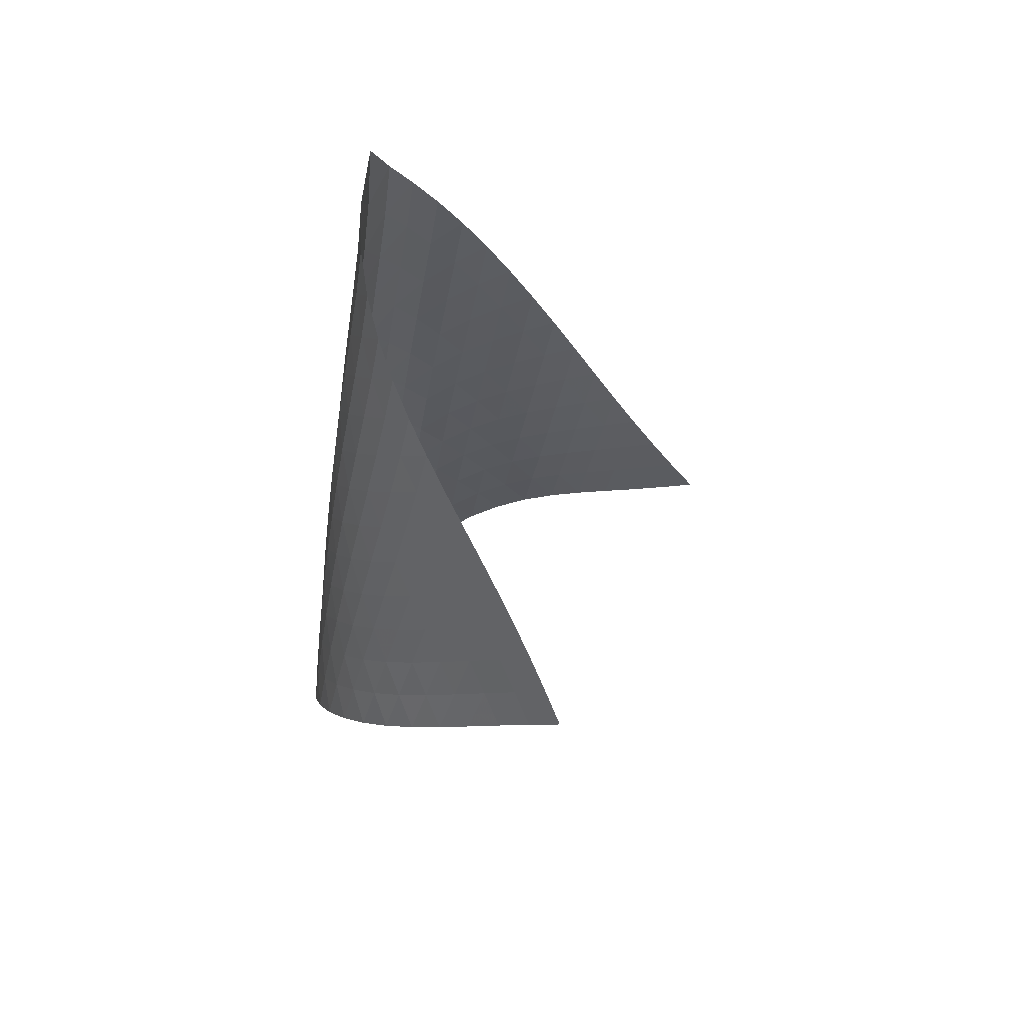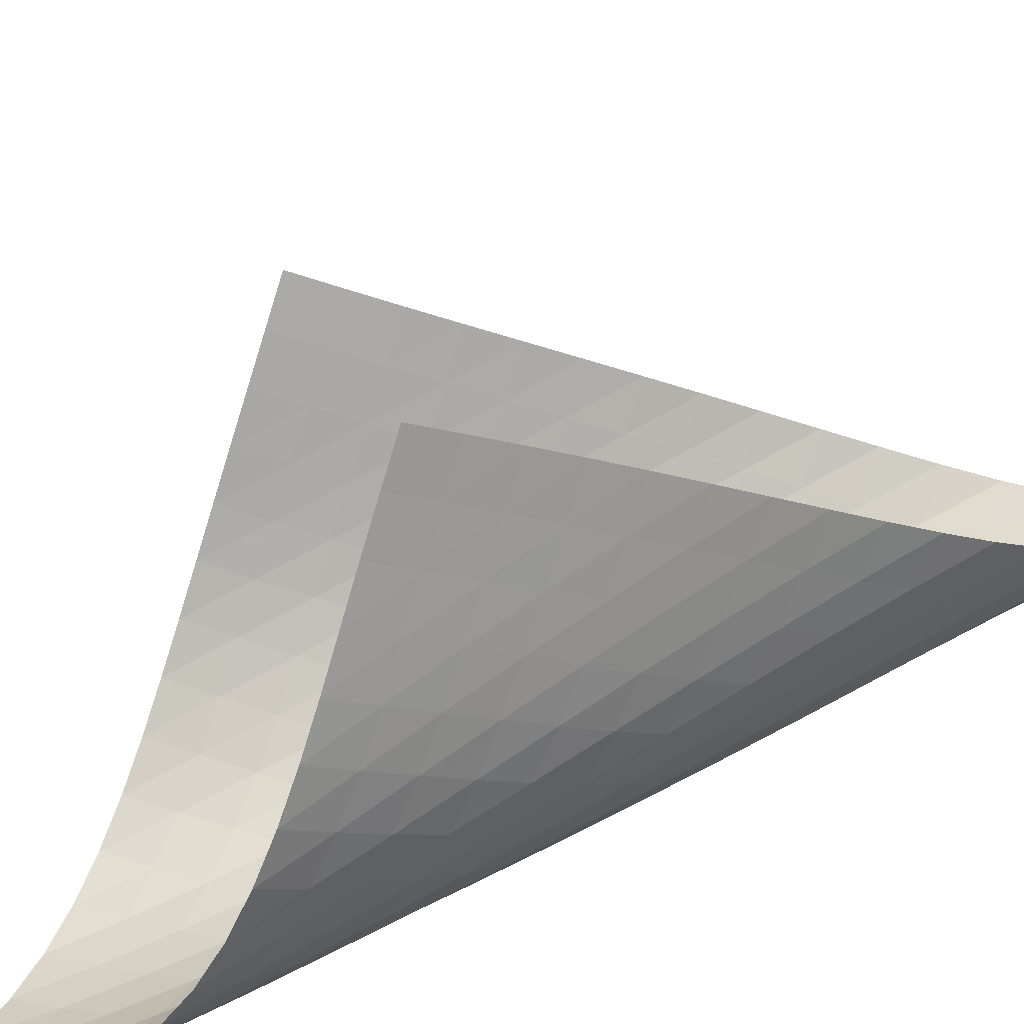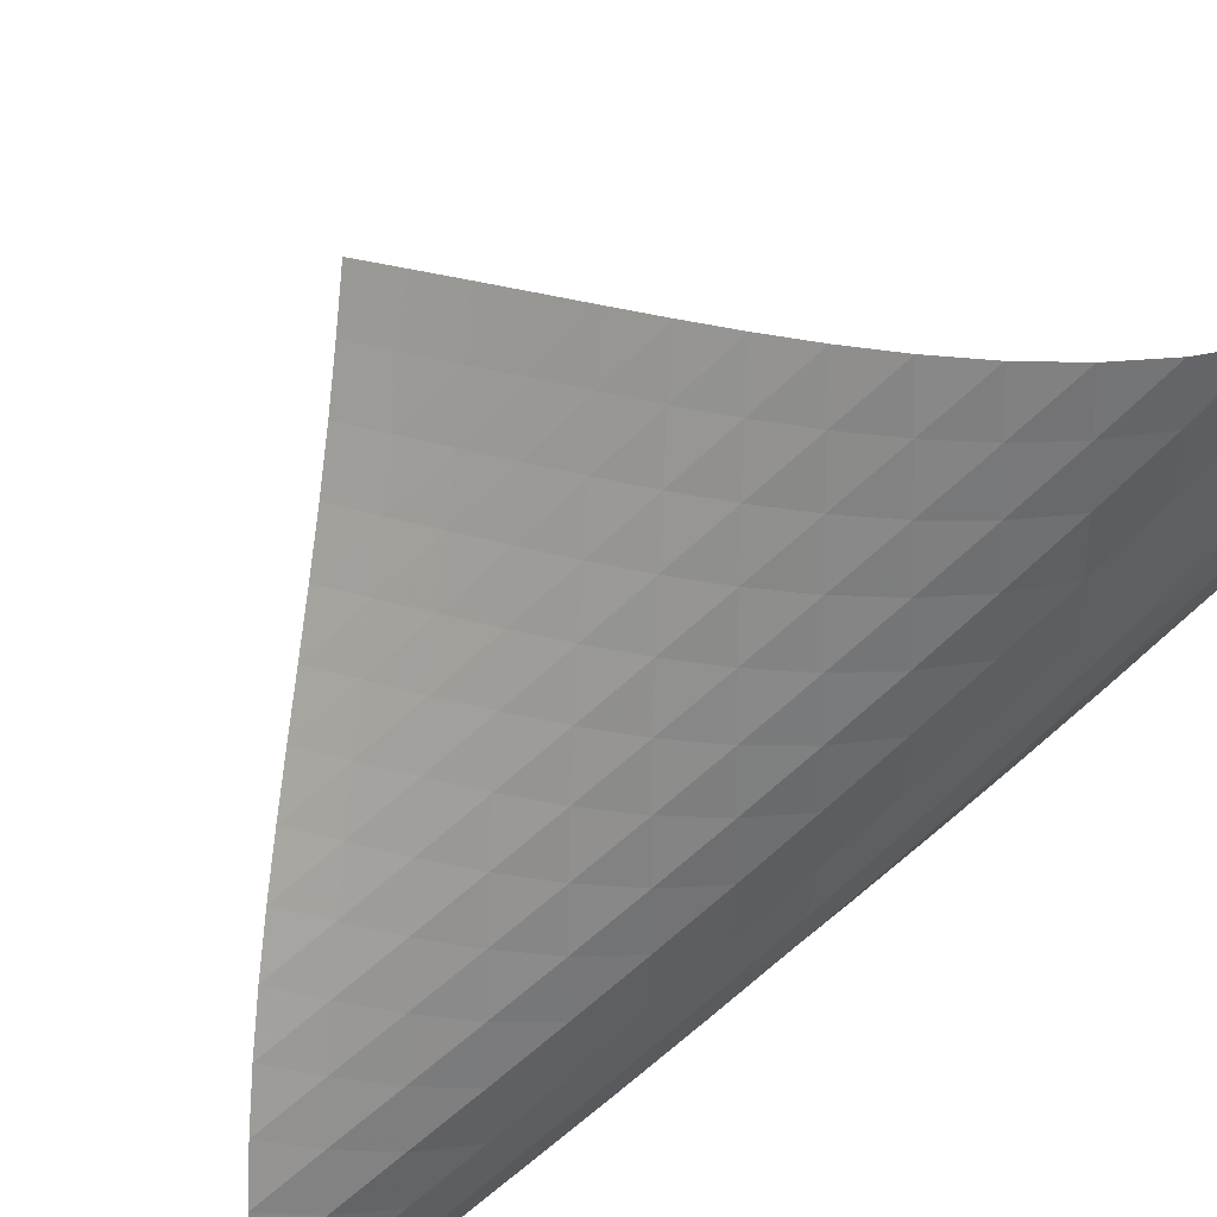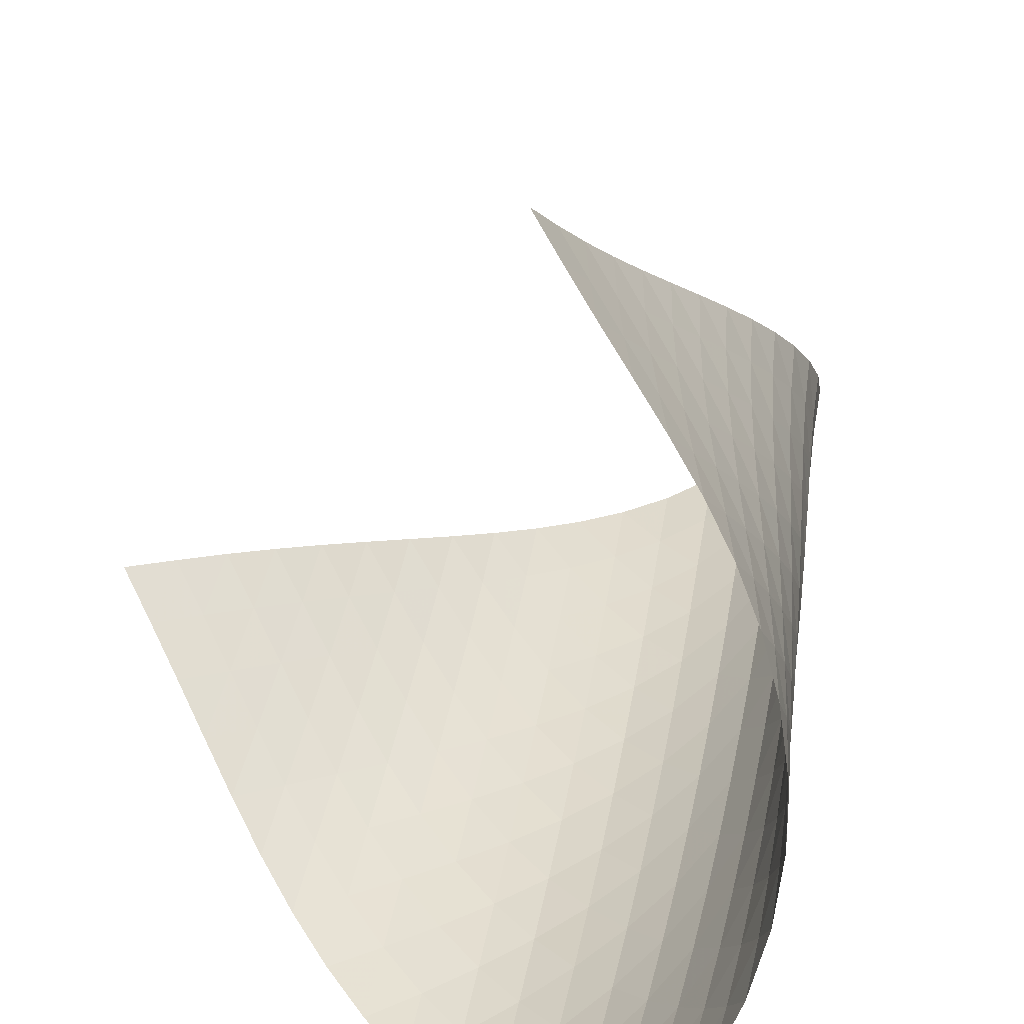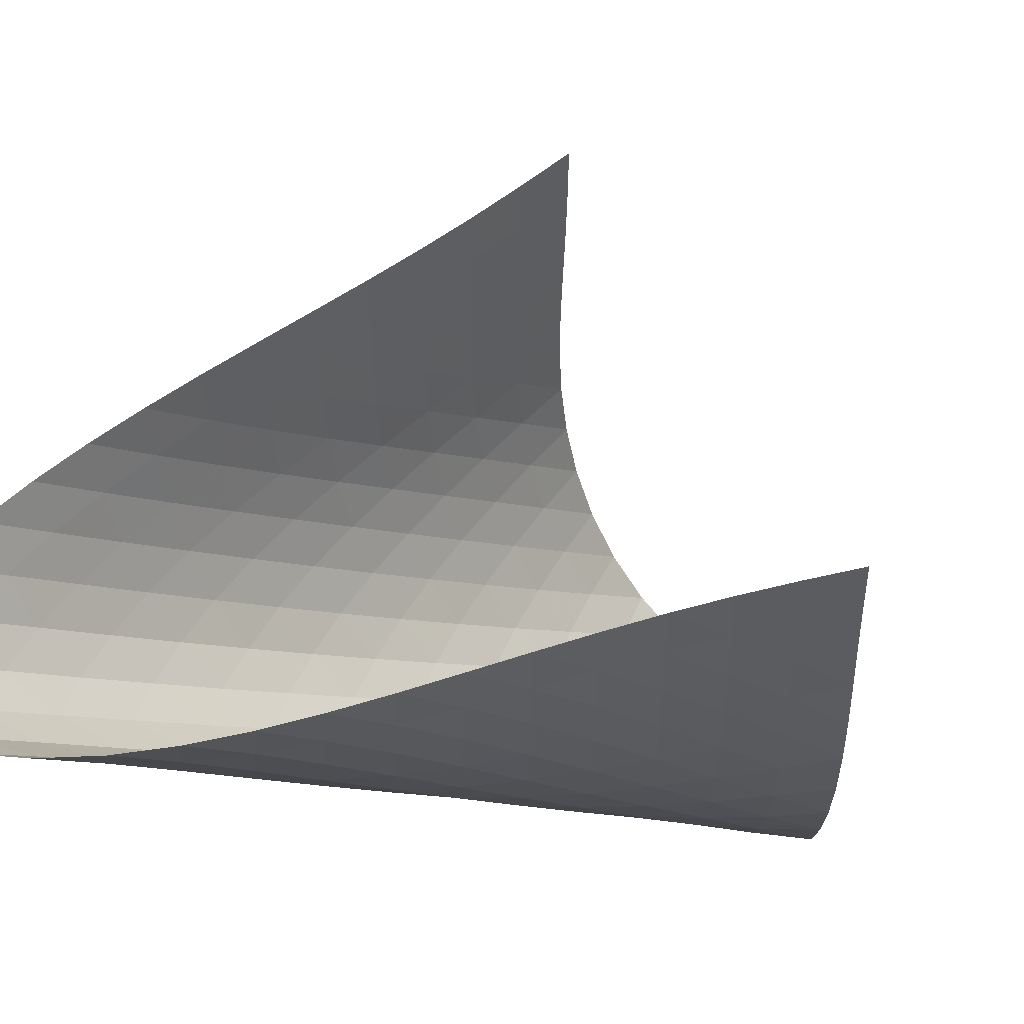
<metadata>
{"format":"obj","ext":"obj","renderer":"f3d","projection":"perspective","resolution":1024,"background":"white","views":[{"elev":49.6,"azim":-109.9,"up":"+Y"},{"elev":64.5,"azim":70.1,"up":"+Z"},{"elev":-67.4,"azim":-38.4,"up":"+Z"},{"elev":24.6,"azim":14.4,"up":"+Z"},{"elev":0.9,"azim":-131.9,"up":"+Z"}]}
</metadata>
<code>
v -6.503 -0.05342 6.503
v -8.04 -11.06 13.49
v -13.49 -11.06 8.04
v -5.134 -18.86 5.134
v -13.02 -10.35 7.869
v -12.57 -9.628 7.684
v -12.13 -8.905 7.48
v -11.7 -8.178 7.259
v -11.28 -7.448 7.025
v -10.87 -6.718 6.785
v -10.44 -5.989 6.548
v -10.01 -5.26 6.323
v -9.558 -4.532 6.121
v -9.084 -3.806 5.956
v -8.583 -3.079 5.849
v -8.057 -2.353 5.822
v -7.514 -1.623 5.903
v -6.979 -0.8773 6.119
v -6.119 -0.8773 6.979
v -5.903 -1.623 7.514
v -5.822 -2.353 8.057
v -5.849 -3.079 8.583
v -5.956 -3.806 9.084
v -6.121 -4.532 9.558
v -6.323 -5.26 10.01
v -6.548 -5.989 10.44
v -6.785 -6.718 10.87
v -7.025 -7.448 11.28
v -7.259 -8.178 11.7
v -7.48 -8.905 12.13
v -7.684 -9.628 12.57
v -7.869 -10.35 13.02
v -7.514 -11.52 12.97
v -6.979 -11.98 12.47
v -6.435 -12.43 11.97
v -5.893 -12.89 11.46
v -5.373 -13.35 10.94
v -4.897 -13.82 10.39
v -4.487 -14.31 9.799
v -4.165 -14.81 9.173
v -3.949 -15.33 8.521
v -3.855 -15.88 7.859
v -3.891 -16.45 7.213
v -4.057 -17.04 6.605
v -4.335 -17.64 6.054
v -4.703 -18.25 5.566
v -5.566 -18.25 4.703
v -6.054 -17.64 4.335
v -6.605 -17.04 4.057
v -7.213 -16.45 3.891
v -7.859 -15.88 3.855
v -8.521 -15.33 3.949
v -9.173 -14.81 4.165
v -9.799 -14.31 4.487
v -10.39 -13.82 4.897
v -10.94 -13.35 5.373
v -11.46 -12.89 5.893
v -11.97 -12.43 6.435
v -12.47 -11.98 6.979
v -12.97 -11.52 7.514
v -6.408 -1.5 6.408
v -6.855 -2.183 6.008
v -7.371 -2.882 5.773
v -7.904 -3.59 5.676
v -8.428 -4.305 5.687
v -8.931 -5.023 5.778
v -9.411 -5.744 5.924
v -9.87 -6.467 6.108
v -10.31 -7.191 6.314
v -10.75 -7.917 6.531
v -11.18 -8.642 6.749
v -11.61 -9.367 6.961
v -12.06 -10.09 7.16
v -12.51 -10.81 7.343
v -6.008 -2.183 6.855
v -6.283 -2.796 6.283
v -6.714 -3.448 5.866
v -7.223 -4.127 5.614
v -7.756 -4.821 5.501
v -8.283 -5.526 5.496
v -8.792 -6.236 5.57
v -9.28 -6.951 5.698
v -9.749 -7.668 5.863
v -10.2 -8.388 6.049
v -10.65 -9.109 6.246
v -11.1 -9.829 6.442
v -11.55 -10.55 6.632
v -12 -11.26 6.809
v -5.773 -2.882 7.371
v -5.866 -3.448 6.714
v -6.144 -4.055 6.144
v -6.57 -4.697 5.72
v -7.077 -5.364 5.452
v -7.611 -6.048 5.319
v -8.143 -6.743 5.293
v -8.661 -7.445 5.345
v -9.16 -8.153 5.451
v -9.642 -8.864 5.594
v -10.11 -9.578 5.758
v -10.57 -10.29 5.931
v -11.04 -11.01 6.105
v -11.5 -11.72 6.272
v -5.676 -3.59 7.904
v -5.614 -4.127 7.223
v -5.72 -4.697 6.57
v -6.007 -5.302 6.007
v -6.432 -5.938 5.579
v -6.935 -6.597 5.296
v -7.47 -7.272 5.141
v -8.009 -7.958 5.089
v -8.536 -8.652 5.115
v -9.048 -9.352 5.194
v -9.545 -10.06 5.311
v -10.03 -10.76 5.448
v -10.51 -11.47 5.595
v -10.99 -12.18 5.743
v -5.687 -4.305 8.428
v -5.501 -4.821 7.756
v -5.452 -5.364 7.077
v -5.579 -5.938 6.432
v -5.876 -6.543 5.876
v -6.3 -7.175 5.445
v -6.8 -7.827 5.147
v -7.336 -8.494 4.97
v -7.879 -9.172 4.891
v -8.415 -9.858 4.886
v -8.94 -10.55 4.936
v -9.453 -11.25 5.021
v -9.955 -11.94 5.128
v -10.45 -12.65 5.246
v -5.778 -5.023 8.931
v -5.496 -5.526 8.283
v -5.319 -6.048 7.611
v -5.296 -6.597 6.935
v -5.445 -7.175 6.3
v -5.752 -7.781 5.752
v -6.175 -8.41 5.319
v -6.673 -9.056 5.008
v -7.207 -9.716 4.808
v -7.753 -10.39 4.7
v -8.298 -11.06 4.664
v -8.834 -11.75 4.68
v -9.362 -12.43 4.731
v -9.881 -13.12 4.804
v -5.924 -5.744 9.411
v -5.57 -6.236 8.792
v -5.293 -6.743 8.143
v -5.141 -7.272 7.47
v -5.147 -7.827 6.8
v -5.319 -8.41 6.175
v -5.634 -9.017 5.634
v -6.058 -9.643 5.2
v -6.552 -10.28 4.877
v -7.084 -10.94 4.655
v -7.633 -11.6 4.519
v -8.184 -12.27 4.45
v -8.73 -12.94 4.429
v -9.27 -13.62 4.443
v -6.108 -6.467 9.87
v -5.698 -6.951 9.28
v -5.345 -7.445 8.661
v -5.089 -7.958 8.009
v -4.97 -8.494 7.336
v -5.008 -9.056 6.673
v -5.2 -9.643 6.058
v -5.525 -10.25 5.525
v -5.949 -10.87 5.089
v -6.44 -11.51 4.755
v -6.97 -12.16 4.513
v -7.518 -12.81 4.347
v -8.072 -13.47 4.242
v -8.626 -14.14 4.182
v -6.314 -7.191 10.31
v -5.863 -7.668 9.749
v -5.451 -8.153 9.16
v -5.115 -8.652 8.536
v -4.891 -9.172 7.879
v -4.808 -9.716 7.207
v -4.877 -10.28 6.552
v -5.089 -10.87 5.949
v -5.423 -11.48 5.423
v -5.849 -12.11 4.988
v -6.337 -12.74 4.643
v -6.863 -13.38 4.379
v -7.409 -14.02 4.182
v -7.964 -14.68 4.039
v -6.531 -7.917 10.75
v -6.049 -8.388 10.2
v -5.594 -8.864 9.642
v -5.194 -9.352 9.048
v -4.886 -9.858 8.415
v -4.7 -10.39 7.753
v -4.655 -10.94 7.084
v -4.755 -11.51 6.44
v -4.988 -12.11 5.849
v -5.331 -12.71 5.331
v -5.758 -13.34 4.896
v -6.243 -13.96 4.541
v -6.763 -14.6 4.254
v -7.305 -15.24 4.025
v -6.749 -8.642 11.18
v -6.246 -9.109 10.65
v -5.758 -9.578 10.11
v -5.311 -10.06 9.545
v -4.936 -10.55 8.94
v -4.664 -11.06 8.298
v -4.519 -11.6 7.633
v -4.513 -12.16 6.97
v -4.643 -12.74 6.337
v -4.896 -13.34 5.758
v -5.251 -13.95 5.251
v -5.68 -14.57 4.817
v -6.16 -15.19 4.45
v -6.674 -15.82 4.141
v -6.961 -9.367 11.61
v -6.442 -9.829 11.1
v -5.931 -10.29 10.57
v -5.448 -10.76 10.03
v -5.021 -11.25 9.453
v -4.68 -11.75 8.834
v -4.45 -12.27 8.184
v -4.347 -12.81 7.518
v -4.379 -13.38 6.863
v -4.541 -13.96 6.243
v -4.817 -14.57 5.68
v -5.183 -15.18 5.183
v -5.616 -15.79 4.752
v -6.094 -16.41 4.377
v -7.16 -10.09 12.06
v -6.632 -10.55 11.55
v -6.105 -11.01 11.04
v -5.595 -11.47 10.51
v -5.128 -11.94 9.955
v -4.731 -12.43 9.362
v -4.429 -12.94 8.73
v -4.242 -13.47 8.072
v -4.182 -14.02 7.409
v -4.254 -14.6 6.763
v -4.45 -15.19 6.16
v -4.752 -15.79 5.616
v -5.134 -16.41 5.134
v -5.574 -17.02 4.71
v -7.343 -10.81 12.51
v -6.809 -11.26 12
v -6.272 -11.72 11.5
v -5.743 -12.18 10.99
v -5.246 -12.65 10.45
v -4.804 -13.12 9.881
v -4.443 -13.62 9.27
v -4.182 -14.14 8.626
v -4.039 -14.68 7.964
v -4.025 -15.24 7.305
v -4.141 -15.82 6.674
v -4.377 -16.41 6.094
v -4.71 -17.02 5.574
v -5.114 -17.64 5.114
f 256 46 4
f 256 4 47
f 5 74 60
f 5 60 3
f 74 88 59
f 74 59 60
f 88 102 58
f 88 58 59
f 102 116 57
f 102 57 58
f 116 130 56
f 116 56 57
f 130 144 55
f 130 55 56
f 144 158 54
f 144 54 55
f 158 172 53
f 158 53 54
f 172 186 52
f 172 52 53
f 186 200 51
f 186 51 52
f 200 214 50
f 200 50 51
f 214 228 49
f 214 49 50
f 228 242 48
f 228 48 49
f 242 256 47
f 242 47 48
f 1 19 61
f 1 61 18
f 18 61 62
f 18 62 17
f 17 62 63
f 17 63 16
f 16 63 64
f 16 64 15
f 15 64 65
f 15 65 14
f 14 65 66
f 14 66 13
f 13 66 67
f 13 67 12
f 12 67 68
f 12 68 11
f 11 68 69
f 11 69 10
f 10 69 70
f 10 70 9
f 9 70 71
f 9 71 8
f 8 71 72
f 8 72 7
f 7 72 73
f 7 73 6
f 6 73 74
f 6 74 5
f 19 20 75
f 19 75 61
f 61 75 76
f 61 76 62
f 62 76 77
f 62 77 63
f 63 77 78
f 63 78 64
f 64 78 79
f 64 79 65
f 65 79 80
f 65 80 66
f 66 80 81
f 66 81 67
f 67 81 82
f 67 82 68
f 68 82 83
f 68 83 69
f 69 83 84
f 69 84 70
f 70 84 85
f 70 85 71
f 71 85 86
f 71 86 72
f 72 86 87
f 72 87 73
f 73 87 88
f 73 88 74
f 20 21 89
f 20 89 75
f 75 89 90
f 75 90 76
f 76 90 91
f 76 91 77
f 77 91 92
f 77 92 78
f 78 92 93
f 78 93 79
f 79 93 94
f 79 94 80
f 80 94 95
f 80 95 81
f 81 95 96
f 81 96 82
f 82 96 97
f 82 97 83
f 83 97 98
f 83 98 84
f 84 98 99
f 84 99 85
f 85 99 100
f 85 100 86
f 86 100 101
f 86 101 87
f 87 101 102
f 87 102 88
f 21 22 103
f 21 103 89
f 89 103 104
f 89 104 90
f 90 104 105
f 90 105 91
f 91 105 106
f 91 106 92
f 92 106 107
f 92 107 93
f 93 107 108
f 93 108 94
f 94 108 109
f 94 109 95
f 95 109 110
f 95 110 96
f 96 110 111
f 96 111 97
f 97 111 112
f 97 112 98
f 98 112 113
f 98 113 99
f 99 113 114
f 99 114 100
f 100 114 115
f 100 115 101
f 101 115 116
f 101 116 102
f 22 23 117
f 22 117 103
f 103 117 118
f 103 118 104
f 104 118 119
f 104 119 105
f 105 119 120
f 105 120 106
f 106 120 121
f 106 121 107
f 107 121 122
f 107 122 108
f 108 122 123
f 108 123 109
f 109 123 124
f 109 124 110
f 110 124 125
f 110 125 111
f 111 125 126
f 111 126 112
f 112 126 127
f 112 127 113
f 113 127 128
f 113 128 114
f 114 128 129
f 114 129 115
f 115 129 130
f 115 130 116
f 23 24 131
f 23 131 117
f 117 131 132
f 117 132 118
f 118 132 133
f 118 133 119
f 119 133 134
f 119 134 120
f 120 134 135
f 120 135 121
f 121 135 136
f 121 136 122
f 122 136 137
f 122 137 123
f 123 137 138
f 123 138 124
f 124 138 139
f 124 139 125
f 125 139 140
f 125 140 126
f 126 140 141
f 126 141 127
f 127 141 142
f 127 142 128
f 128 142 143
f 128 143 129
f 129 143 144
f 129 144 130
f 24 25 145
f 24 145 131
f 131 145 146
f 131 146 132
f 132 146 147
f 132 147 133
f 133 147 148
f 133 148 134
f 134 148 149
f 134 149 135
f 135 149 150
f 135 150 136
f 136 150 151
f 136 151 137
f 137 151 152
f 137 152 138
f 138 152 153
f 138 153 139
f 139 153 154
f 139 154 140
f 140 154 155
f 140 155 141
f 141 155 156
f 141 156 142
f 142 156 157
f 142 157 143
f 143 157 158
f 143 158 144
f 25 26 159
f 25 159 145
f 145 159 160
f 145 160 146
f 146 160 161
f 146 161 147
f 147 161 162
f 147 162 148
f 148 162 163
f 148 163 149
f 149 163 164
f 149 164 150
f 150 164 165
f 150 165 151
f 151 165 166
f 151 166 152
f 152 166 167
f 152 167 153
f 153 167 168
f 153 168 154
f 154 168 169
f 154 169 155
f 155 169 170
f 155 170 156
f 156 170 171
f 156 171 157
f 157 171 172
f 157 172 158
f 26 27 173
f 26 173 159
f 159 173 174
f 159 174 160
f 160 174 175
f 160 175 161
f 161 175 176
f 161 176 162
f 162 176 177
f 162 177 163
f 163 177 178
f 163 178 164
f 164 178 179
f 164 179 165
f 165 179 180
f 165 180 166
f 166 180 181
f 166 181 167
f 167 181 182
f 167 182 168
f 168 182 183
f 168 183 169
f 169 183 184
f 169 184 170
f 170 184 185
f 170 185 171
f 171 185 186
f 171 186 172
f 27 28 187
f 27 187 173
f 173 187 188
f 173 188 174
f 174 188 189
f 174 189 175
f 175 189 190
f 175 190 176
f 176 190 191
f 176 191 177
f 177 191 192
f 177 192 178
f 178 192 193
f 178 193 179
f 179 193 194
f 179 194 180
f 180 194 195
f 180 195 181
f 181 195 196
f 181 196 182
f 182 196 197
f 182 197 183
f 183 197 198
f 183 198 184
f 184 198 199
f 184 199 185
f 185 199 200
f 185 200 186
f 28 29 201
f 28 201 187
f 187 201 202
f 187 202 188
f 188 202 203
f 188 203 189
f 189 203 204
f 189 204 190
f 190 204 205
f 190 205 191
f 191 205 206
f 191 206 192
f 192 206 207
f 192 207 193
f 193 207 208
f 193 208 194
f 194 208 209
f 194 209 195
f 195 209 210
f 195 210 196
f 196 210 211
f 196 211 197
f 197 211 212
f 197 212 198
f 198 212 213
f 198 213 199
f 199 213 214
f 199 214 200
f 29 30 215
f 29 215 201
f 201 215 216
f 201 216 202
f 202 216 217
f 202 217 203
f 203 217 218
f 203 218 204
f 204 218 219
f 204 219 205
f 205 219 220
f 205 220 206
f 206 220 221
f 206 221 207
f 207 221 222
f 207 222 208
f 208 222 223
f 208 223 209
f 209 223 224
f 209 224 210
f 210 224 225
f 210 225 211
f 211 225 226
f 211 226 212
f 212 226 227
f 212 227 213
f 213 227 228
f 213 228 214
f 30 31 229
f 30 229 215
f 215 229 230
f 215 230 216
f 216 230 231
f 216 231 217
f 217 231 232
f 217 232 218
f 218 232 233
f 218 233 219
f 219 233 234
f 219 234 220
f 220 234 235
f 220 235 221
f 221 235 236
f 221 236 222
f 222 236 237
f 222 237 223
f 223 237 238
f 223 238 224
f 224 238 239
f 224 239 225
f 225 239 240
f 225 240 226
f 226 240 241
f 226 241 227
f 227 241 242
f 227 242 228
f 31 32 243
f 31 243 229
f 229 243 244
f 229 244 230
f 230 244 245
f 230 245 231
f 231 245 246
f 231 246 232
f 232 246 247
f 232 247 233
f 233 247 248
f 233 248 234
f 234 248 249
f 234 249 235
f 235 249 250
f 235 250 236
f 236 250 251
f 236 251 237
f 237 251 252
f 237 252 238
f 238 252 253
f 238 253 239
f 239 253 254
f 239 254 240
f 240 254 255
f 240 255 241
f 241 255 256
f 241 256 242
f 32 2 33
f 32 33 243
f 243 33 34
f 243 34 244
f 244 34 35
f 244 35 245
f 245 35 36
f 245 36 246
f 246 36 37
f 246 37 247
f 247 37 38
f 247 38 248
f 248 38 39
f 248 39 249
f 249 39 40
f 249 40 250
f 250 40 41
f 250 41 251
f 251 41 42
f 251 42 252
f 252 42 43
f 252 43 253
f 253 43 44
f 253 44 254
f 254 44 45
f 254 45 255
f 255 45 46
f 255 46 256

</code>
